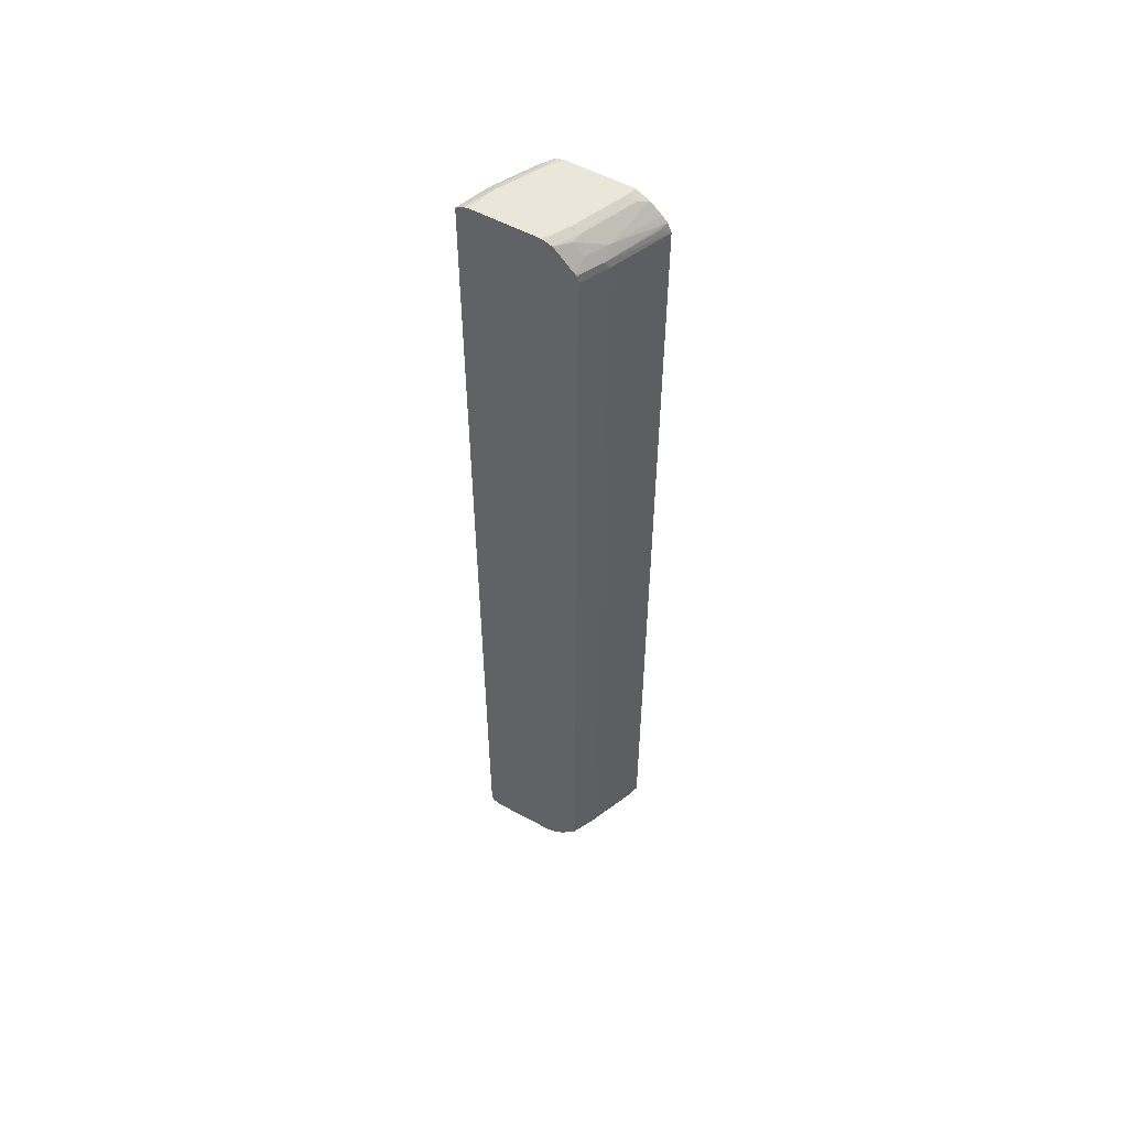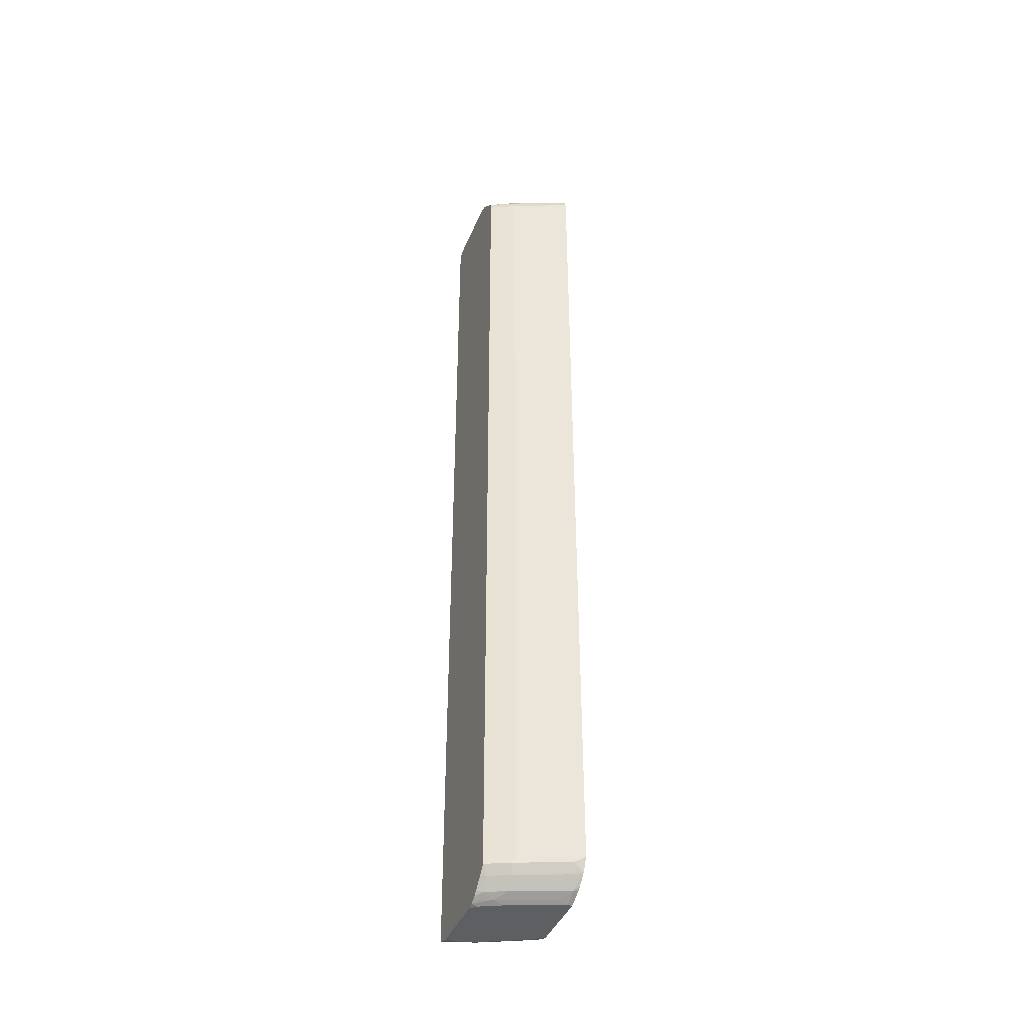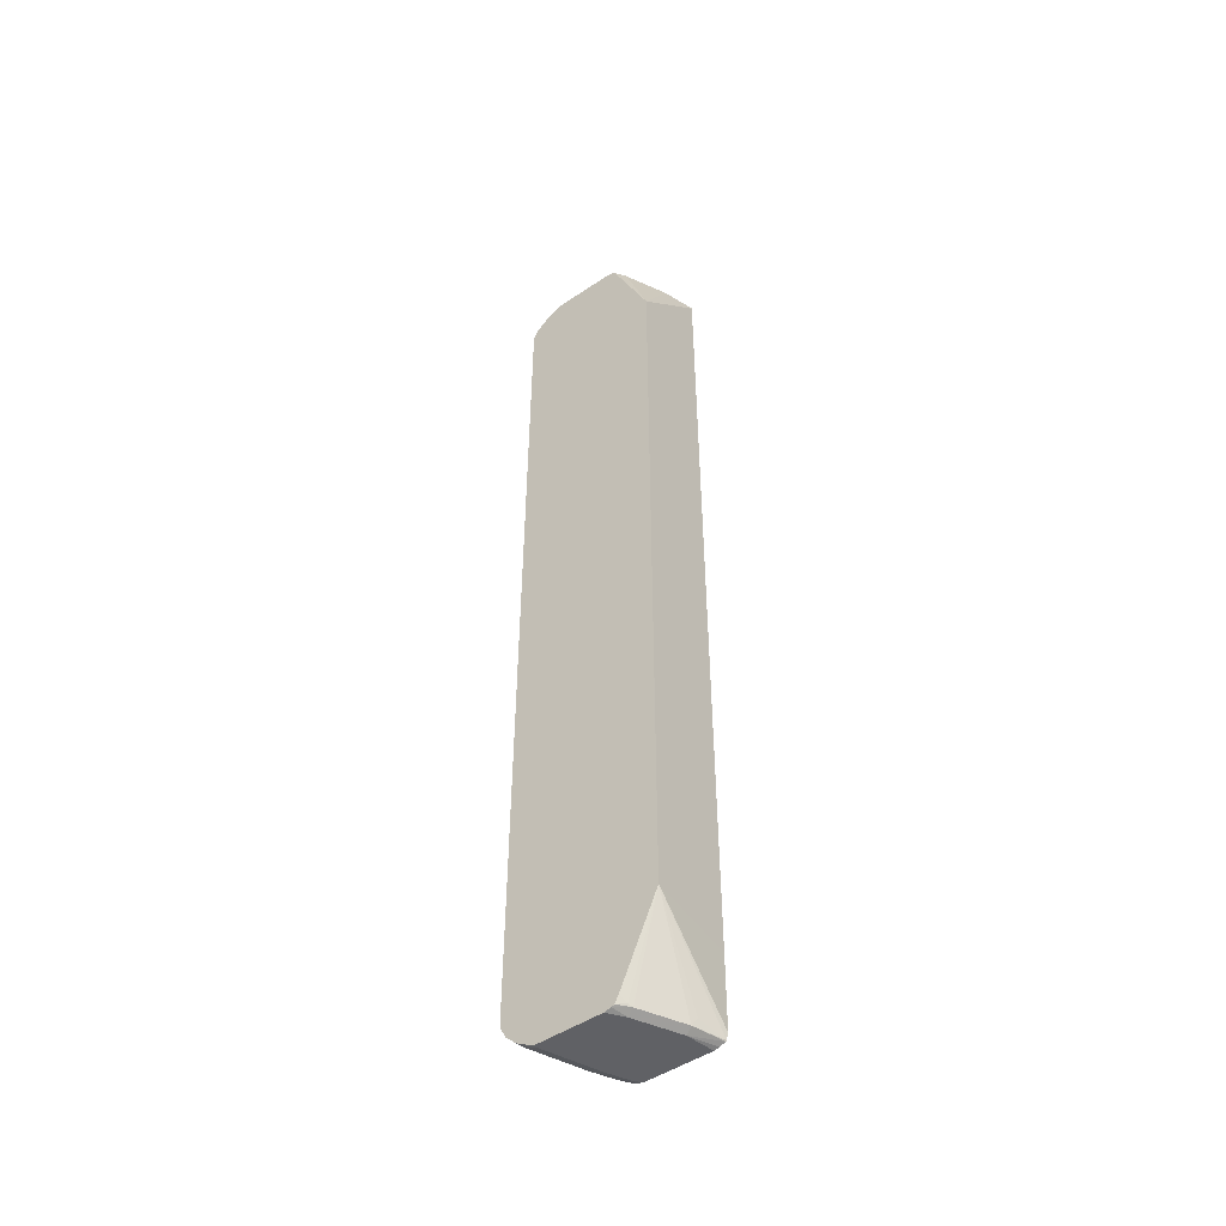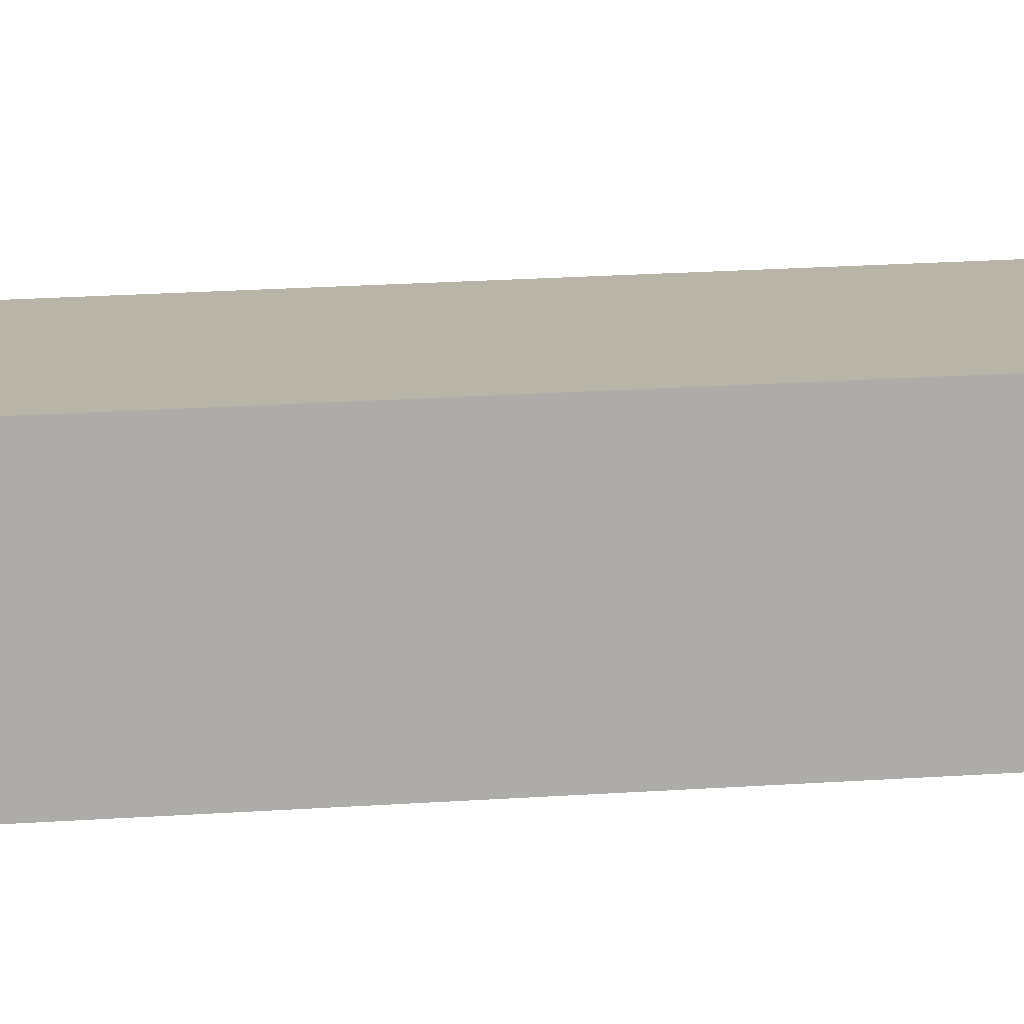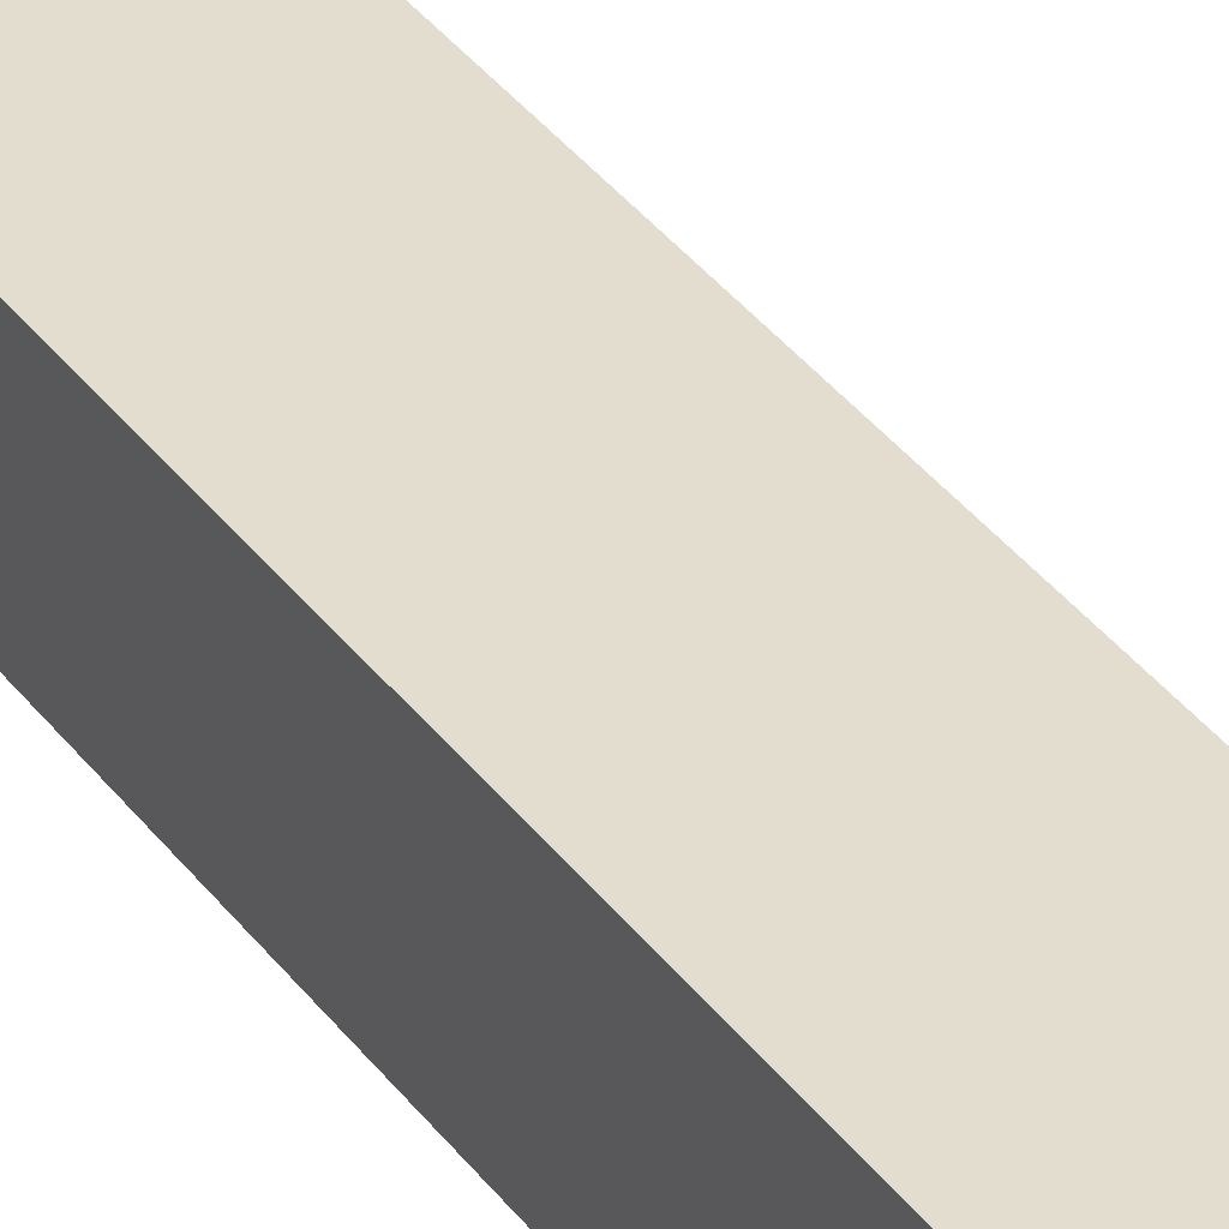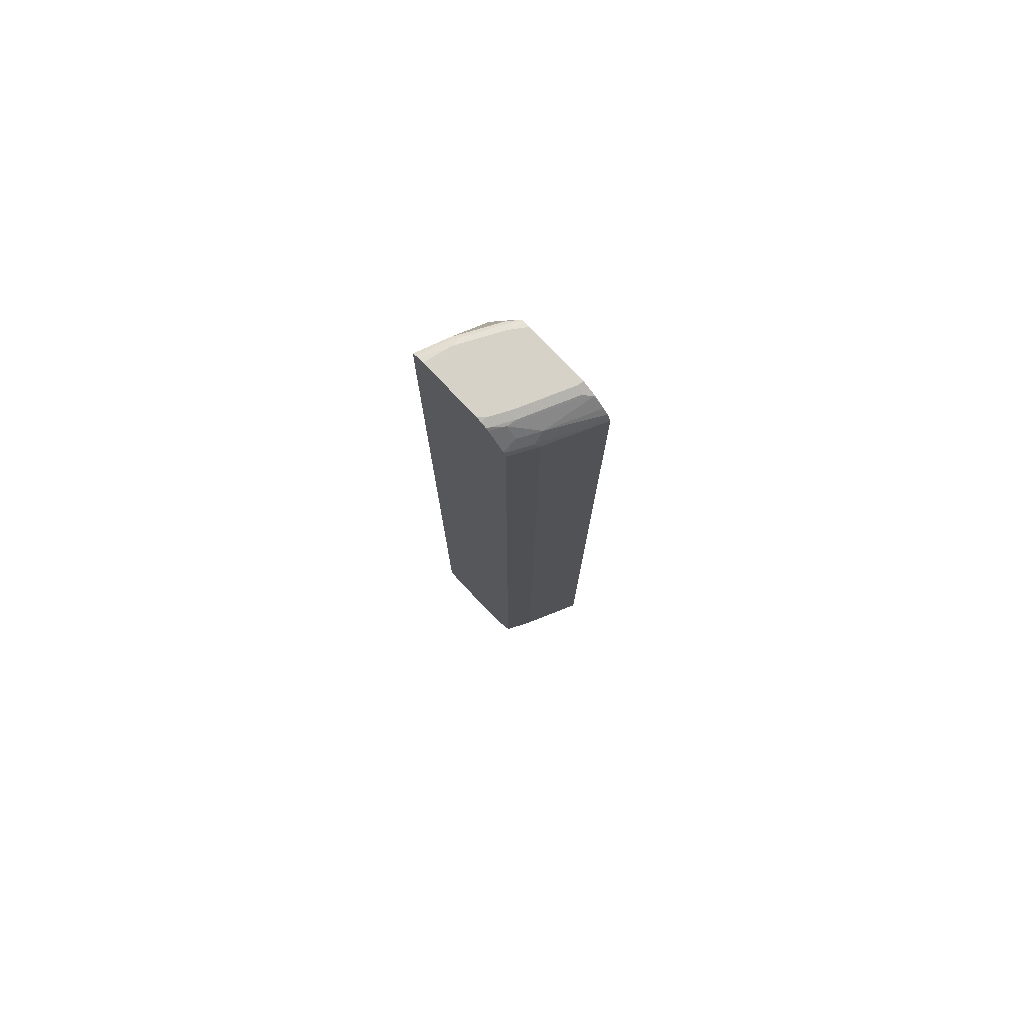
<metadata>
{"format":"obj","ext":"obj","renderer":"f3d","projection":"perspective","resolution":1024,"background":"white","views":[{"elev":54.7,"azim":-150.0,"up":"+Z"},{"elev":-41.2,"azim":-111.2,"up":"+Z"},{"elev":-48.5,"azim":36.9,"up":"+Z"},{"elev":13.3,"azim":79.0,"up":"+Y"},{"elev":34.8,"azim":149.3,"up":"+Y"},{"elev":77.3,"azim":-133.3,"up":"+Z"}]}
</metadata>
<code>
v -0.08117 0.2264 0.6686
v -0.07556 0.2264 0.682
v -0.07256 0.2385 0.6789
v -0.04146 0.3162 0.6789
v -0.04664 0.311 0.6686
v -0.08117 0.2264 -0.6686
v -0.06804 0.2264 0.69
v -0.03886 0.2994 0.692
v -0.0259 0.3473 0.6789
v -0.02467 0.3504 0.6777
v -0.03886 0.3227 0.6764
v -0.02332 0.3304 0.692
v -0.03628 0.3317 0.6686
v -0.04276 0.3188 -0.6764
v -0.04664 0.311 -0.6686
v -0.07386 0.241 -0.6764
v -0.0794 0.2264 -0.6722
v -0.05385 0.2264 0.7032
v -0.05182 0.2281 0.7048
v -0.03886 0.2527 0.7075
v -0.007766 0.3304 0.7075
v -0.02279 0.3504 0.6806
v -0.0259 0.3504 0.6728
v -0.02695 0.3504 0.6686
v -0.02695 0.3504 -0.6749
v -0.0272 0.3499 -0.6764
v -0.03628 0.311 -0.6893
v -0.07192 0.2264 -0.6871
v -0.07484 0.2264 -0.6813
v -0.05182 0.2264 0.7048
v -0.04854 0.2264 0.7065
v -0.03108 0.2333 0.7153
v -0.04146 0.2385 0.71
v -0.01037 0.3162 0.71
v 0.005193 0.3473 0.71
v 0.003637 0.3504 0.7069
v -0.007233 0.3504 0.6962
v -0.02642 0.3504 -0.677
v -0.02072 0.3421 -0.6893
v -0.06738 0.2333 -0.6893
v -0.02072 0.311 -0.7048
v -0.05182 0.2333 -0.7048
v -0.05724 0.2264 -0.7009
v -0.03108 0.2264 0.7153
v 1.395e-05 0.311 0.7153
v 0.01555 0.3421 0.7153
v 0.007815 0.3504 0.7104
v -0.01795 0.3504 -0.6866
v -0.002416 0.3504 -0.7022
v -0.005165 0.3421 -0.7048
v -0.001926 0.3266 -0.7114
v -0.03304 0.2488 -0.7114
v -0.03108 0.2333 -0.7153
v -0.05182 0.2264 -0.7048
v 0.06219 0.2264 0.7153
v 0.02386 0.3504 0.7153
v 0.01555 0.3504 0.7134
v 0.004554 0.3504 -0.7078
v 0.00969 0.3504 -0.7107
v 0.01453 0.3504 -0.7132
v 0.01555 0.3421 -0.7153
v 1.395e-05 0.311 -0.7153
v -0.03108 0.2264 -0.7153
v 0.07201 0.2264 0.7131
v 0.07775 0.2488 0.7153
v 0.1172 0.3504 0.7153
v 0.02386 0.3504 -0.7153
v 0.06219 0.2264 -0.7153
v 0.07655 0.2264 0.7109
v 0.07969 0.2333 0.7114
v 0.0933 0.2799 0.7153
v 0.1088 0.311 0.7153
v 0.1253 0.3504 0.7135
v 0.1172 0.3504 -0.7153
v 0.07775 0.2488 -0.7153
v 0.07216 0.2264 -0.7128
v 0.0894 0.241 0.7075
v 0.08128 0.2264 0.7013
v 0.09524 0.2644 0.7114
v 0.1108 0.2955 0.7114
v 0.1192 0.311 0.71
v 0.1308 0.3504 0.7107
v 0.1088 0.311 -0.7153
v 0.1244 0.3504 -0.7137
v 0.0933 0.2799 -0.7153
v 0.0881 0.2436 -0.71
v 0.0764 0.2264 -0.711
v 0.105 0.2722 0.7075
v 0.08211 0.2264 0.6997
v 0.1366 0.2264 0.5753
v 0.1205 0.3032 0.7075
v 0.1361 0.3499 0.7075
v 0.136 0.3504 0.7076
v 0.133 0.3504 -0.7103
v 0.1192 0.3058 -0.71
v 0.08553 0.2372 -0.7075
v 0.1366 0.2264 -0.5753
v 0.08211 0.2264 -0.6997
v 0.1366 0.3504 0.5904
v 0.1363 0.3504 0.7069
v 0.134 0.3504 -0.7093
v 0.1244 0.311 -0.6997
v 0.1363 0.3504 -0.6997
v 0.1366 0.3504 -0.5904
f 42 52 53
f 50 59 51
f 50 58 59
f 49 58 50
f 46 57 47
f 42 53 63
f 42 54 43
f 42 63 54
f 51 59 60
f 46 56 57
f 51 60 61
f 53 85 75
f 51 62 52
f 52 62 53
f 53 62 61
f 53 61 67
f 53 67 74
f 53 74 83
f 53 83 85
f 53 75 68
f 53 68 63
f 41 52 42
f 51 61 62
f 41 51 52
f 28 42 43
f 39 49 50
f 27 50 41
f 27 41 42
f 27 42 40
f 28 40 42
f 55 64 65
f 31 44 32
f 32 44 55
f 32 55 65
f 32 65 71
f 32 71 72
f 41 50 51
f 32 72 66
f 32 56 46
f 32 46 45
f 32 45 34
f 32 34 33
f 34 45 46
f 34 46 35
f 35 46 47
f 35 47 36
f 38 48 39
f 39 48 49
f 32 66 56
f 60 67 61
f 77 78 89
f 64 70 65
f 83 84 94
f 83 94 95
f 83 95 85
f 85 95 86
f 86 96 87
f 86 95 97
f 86 97 96
f 87 96 98
f 88 90 91
f 90 99 100
f 82 92 93
f 90 100 92
f 90 97 104
f 90 104 99
f 92 100 93
f 94 101 95
f 95 101 102
f 95 102 97
f 96 97 98
f 97 102 101
f 97 101 103
f 97 103 104
f 90 92 91
f 64 69 70
f 81 92 82
f 80 91 81
f 65 70 71
f 66 72 73
f 68 75 76
f 69 77 70
f 69 78 77
f 70 77 88
f 70 88 79
f 70 79 71
f 71 79 80
f 71 80 72
f 81 91 92
f 72 80 81
f 72 82 73
f 74 84 83
f 75 85 86
f 75 86 76
f 76 86 87
f 27 39 50
f 77 89 90
f 77 90 88
f 79 88 91
f 79 91 80
f 72 81 82
f 27 40 28
f 25 38 26
f 26 38 39
f 1 18 7
f 1 7 2
f 2 7 8
f 2 8 4
f 2 4 3
f 4 9 10
f 26 39 27
f 4 11 5
f 4 8 12
f 4 12 9
f 1 30 18
f 5 11 13
f 5 14 15
f 6 15 14
f 6 14 16
f 6 16 17
f 7 18 19
f 7 19 8
f 8 19 20
f 8 20 21
f 8 21 12
f 9 12 22
f 5 13 14
f 9 22 10
f 1 31 30
f 1 55 44
f 1 2 3
f 1 3 4
f 1 4 5
f 1 5 15
f 1 15 6
f 1 6 17
f 1 17 29
f 1 29 28
f 1 28 43
f 1 43 54
f 1 44 31
f 1 54 63
f 1 68 76
f 1 76 87
f 1 87 98
f 1 98 97
f 1 97 90
f 1 90 89
f 1 89 78
f 1 78 69
f 1 69 64
f 1 64 55
f 1 63 68
f 10 23 11
f 4 10 11
f 10 37 36
f 12 21 37
f 12 37 22
f 13 23 24
f 13 24 14
f 14 25 26
f 14 26 27
f 14 27 28
f 14 28 16
f 14 24 25
f 16 28 29
f 16 29 17
f 18 30 19
f 19 30 31
f 19 31 32
f 19 32 33
f 10 22 37
f 20 33 34
f 20 34 21
f 21 34 35
f 21 35 36
f 21 36 37
f 11 23 13
f 10 24 23
f 19 33 20
f 10 38 25
f 10 25 24
f 10 36 47
f 10 47 57
f 10 56 66
f 10 66 73
f 10 73 82
f 10 82 93
f 10 93 100
f 10 100 99
f 10 99 104
f 10 104 103
f 10 57 56
f 10 101 94
f 10 103 101
f 10 49 48
f 10 48 38
f 10 59 58
f 10 58 49
f 10 67 60
f 10 74 67
f 10 84 74
f 10 94 84
f 10 60 59

</code>
